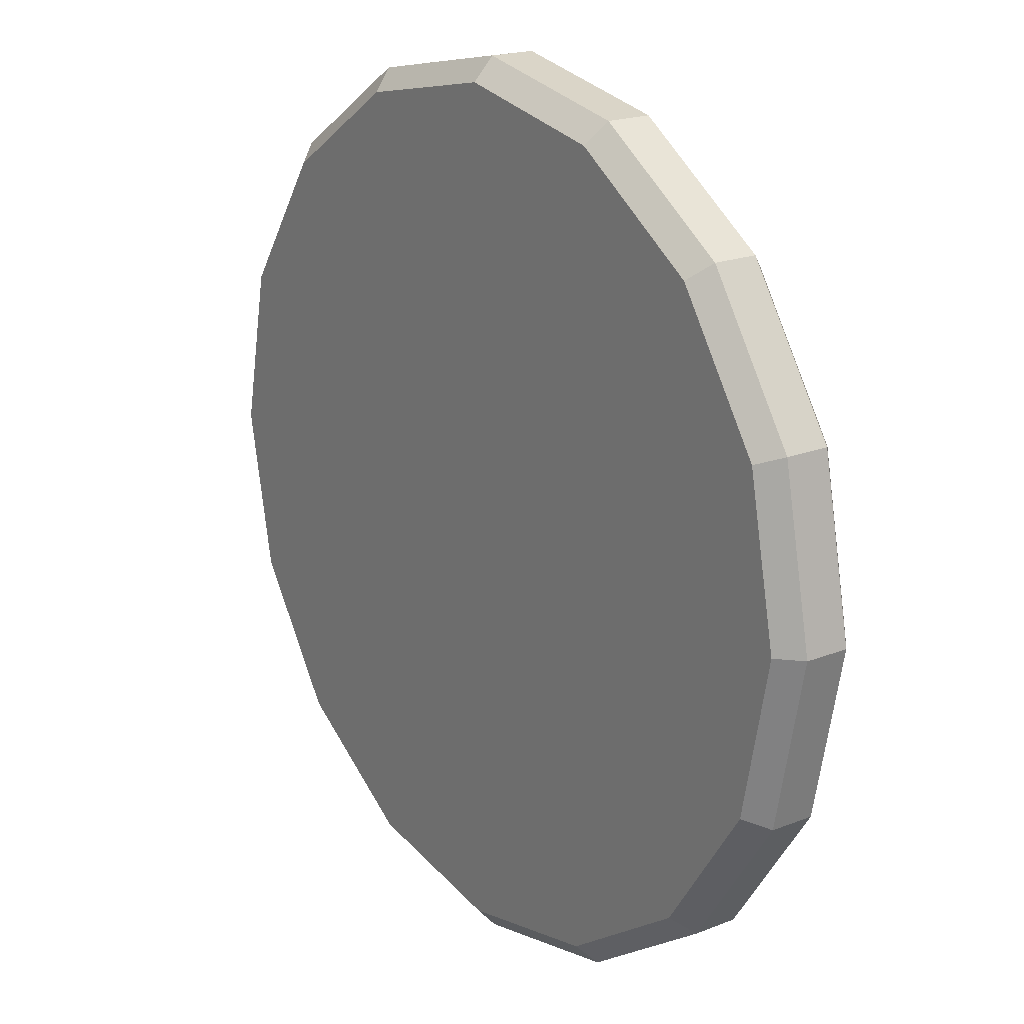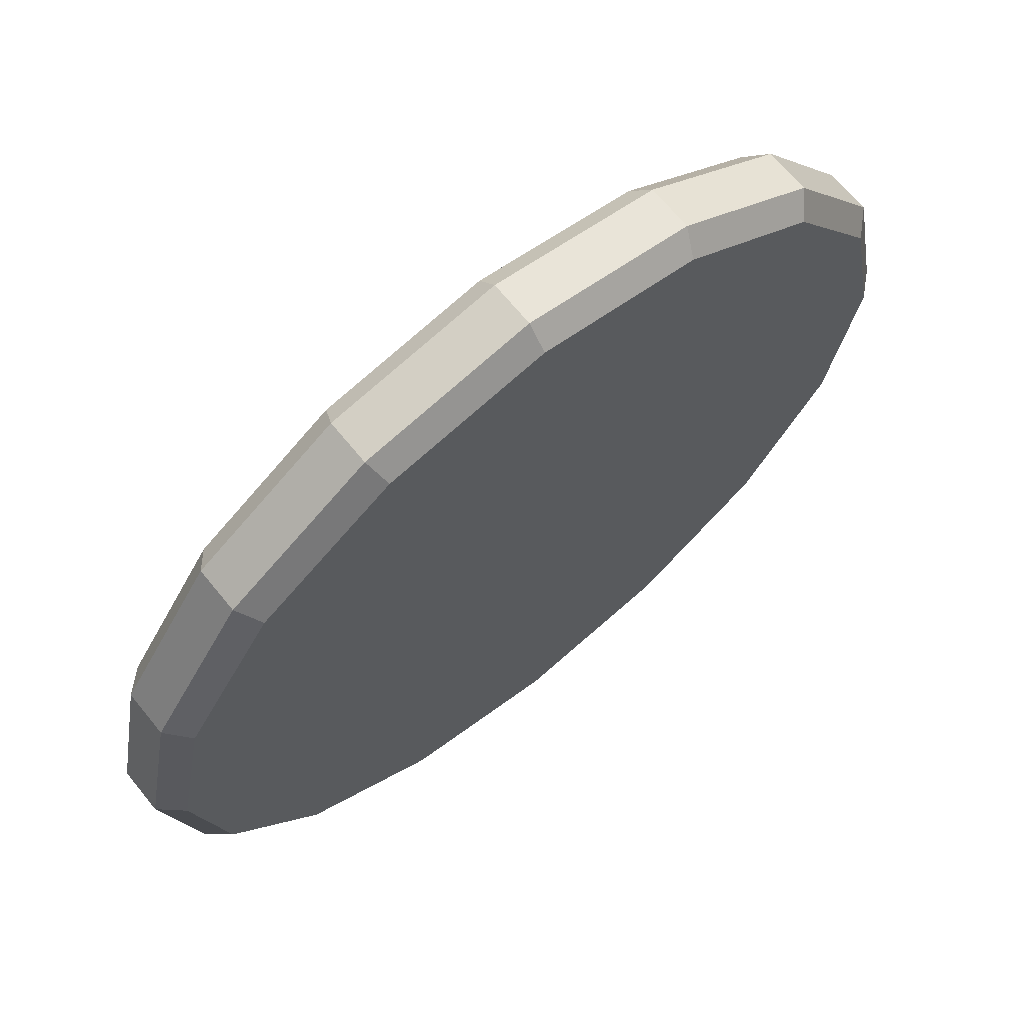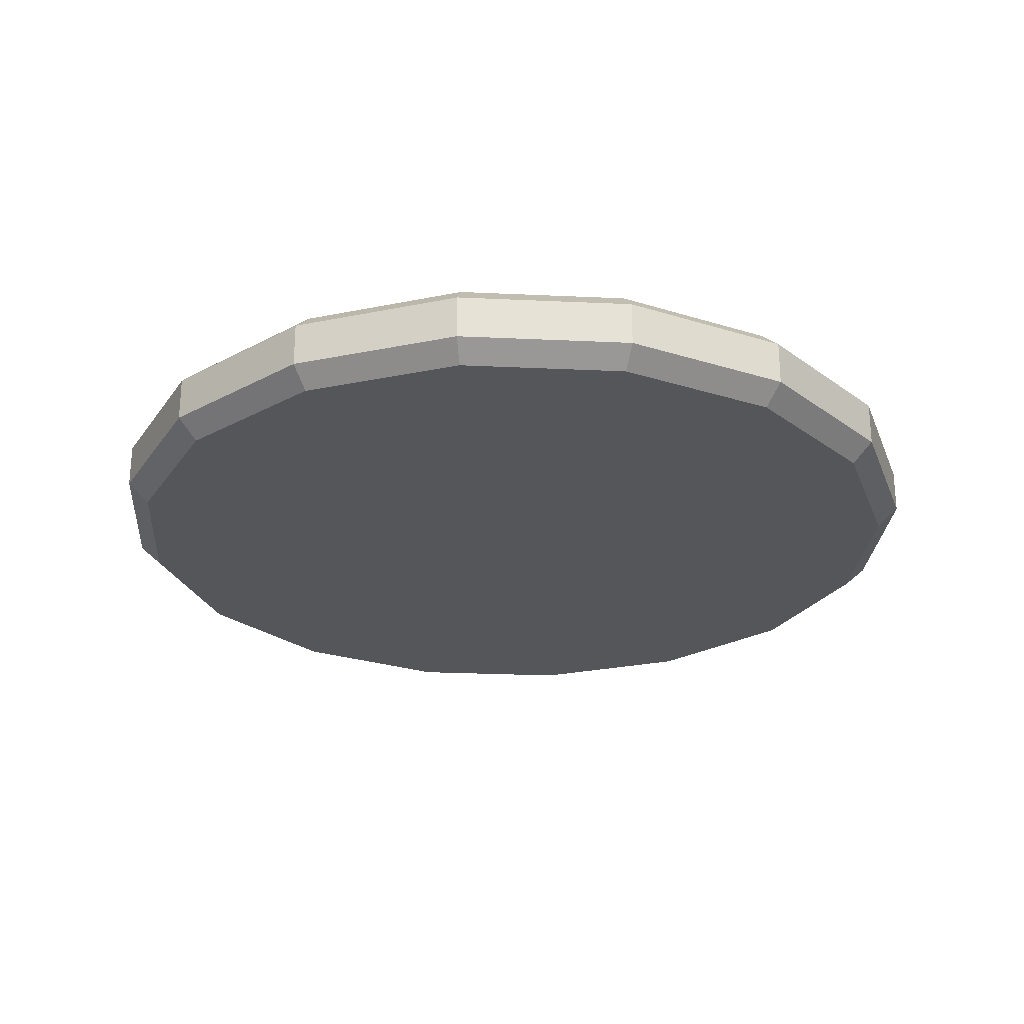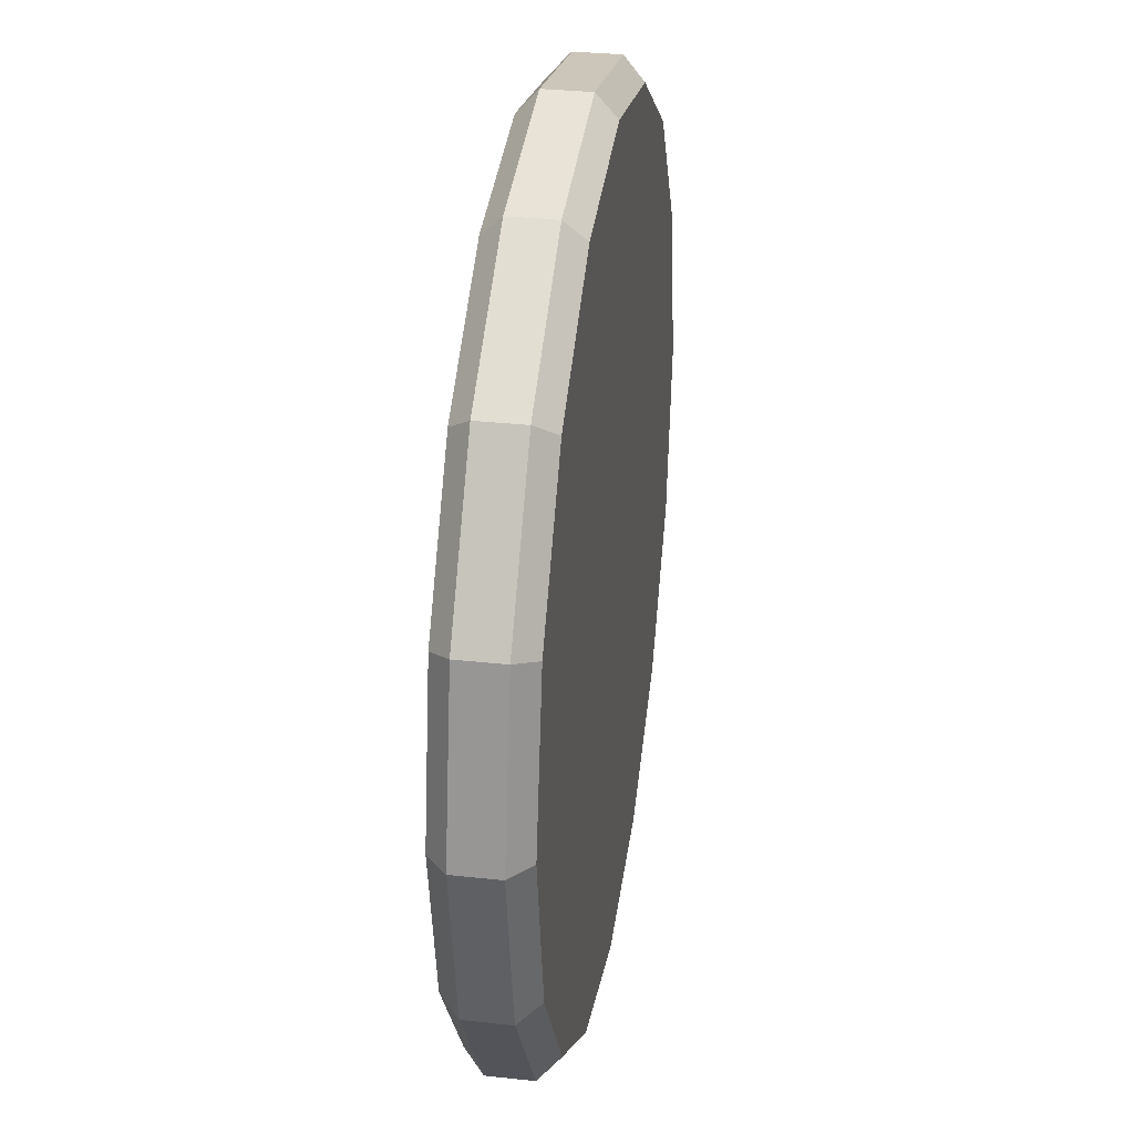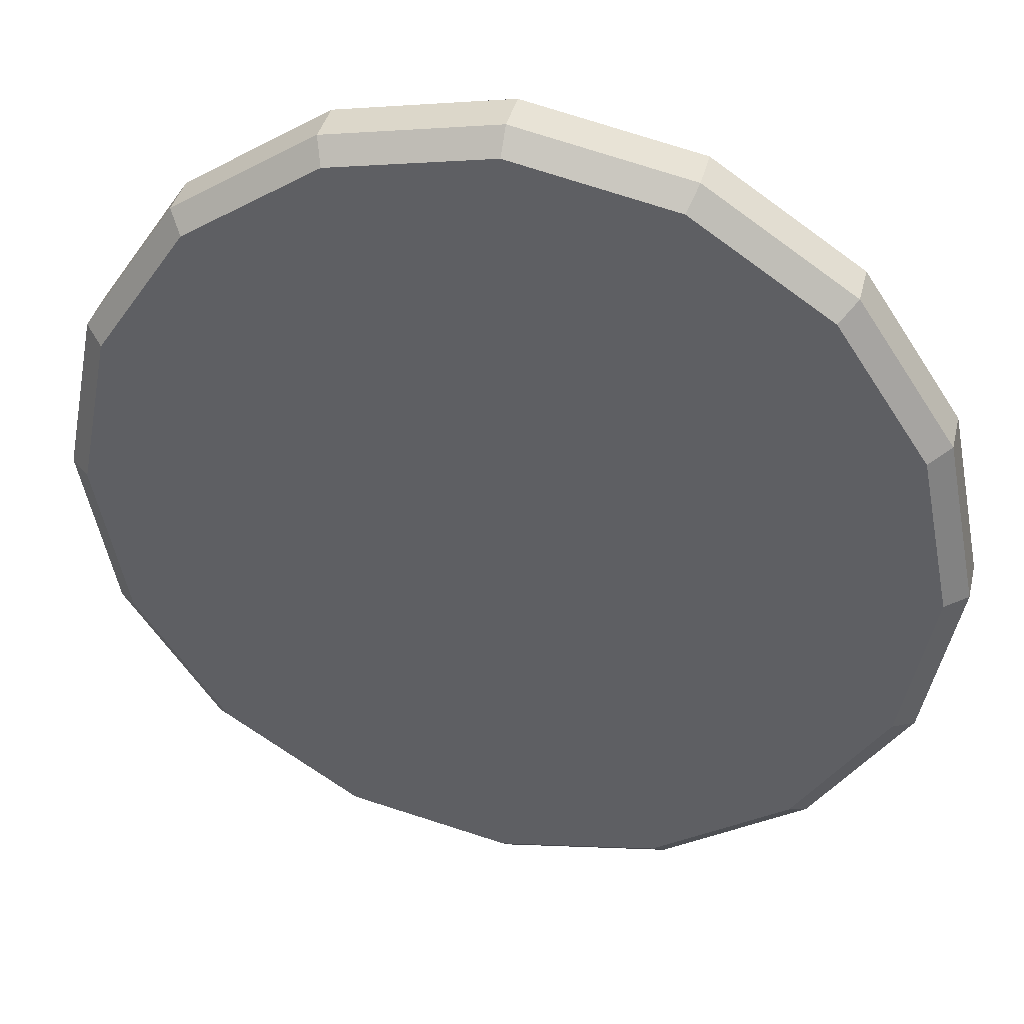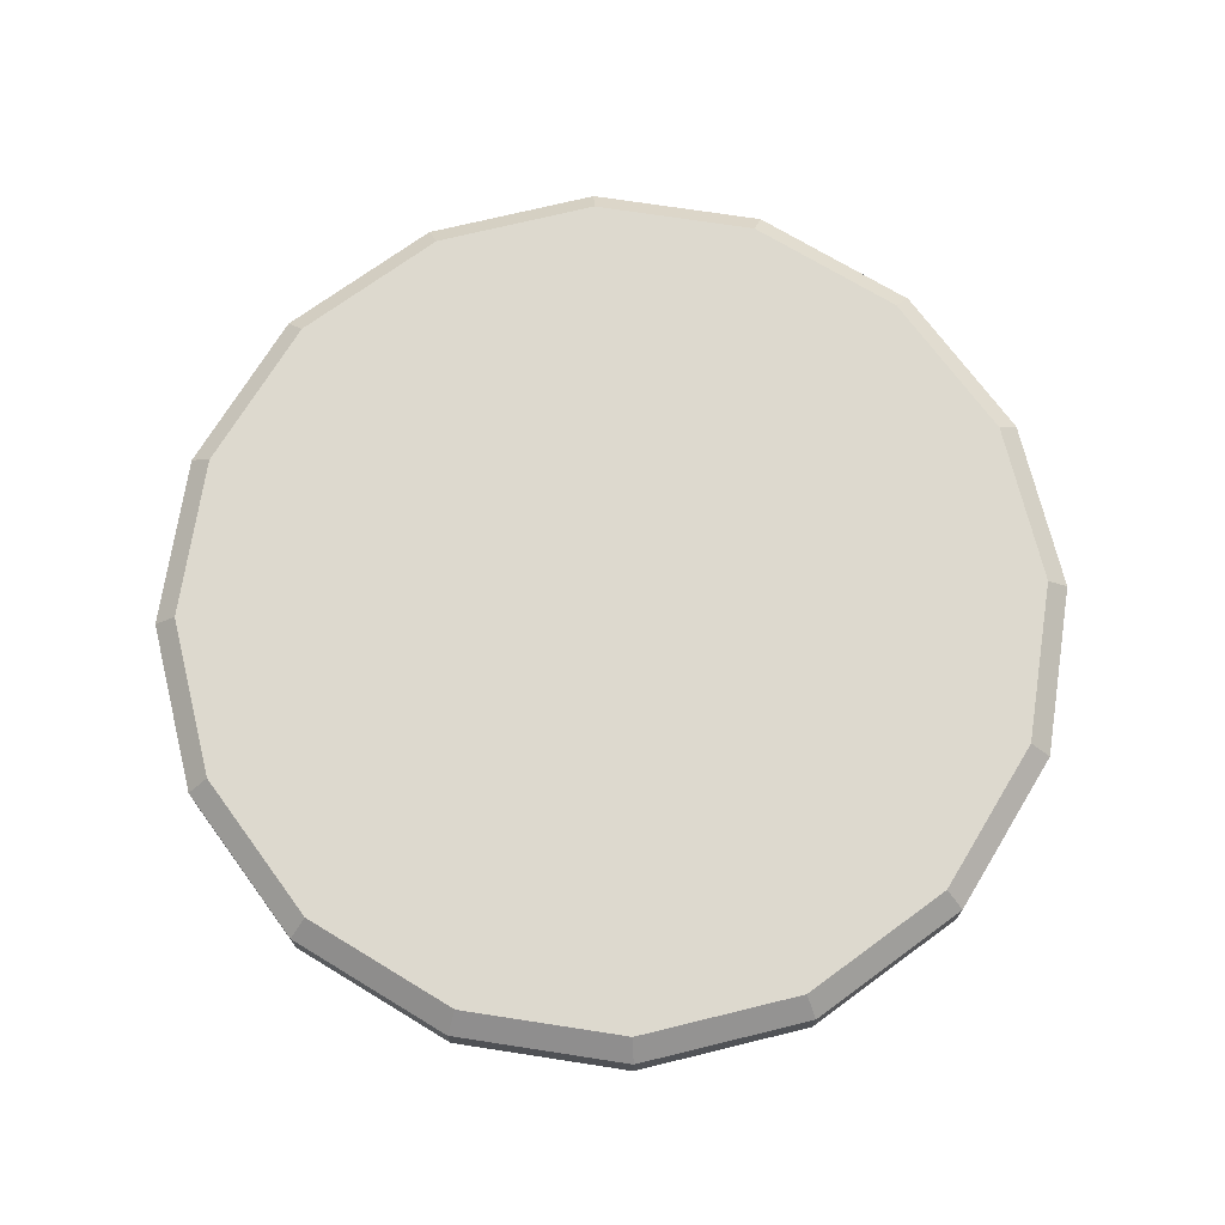
<metadata>
{"format":"obj","ext":"obj","renderer":"f3d","projection":"perspective","resolution":1024,"background":"white","views":[{"elev":19.6,"azim":53.6,"up":"+Z"},{"elev":67.8,"azim":-39.1,"up":"+Z"},{"elev":-25.8,"azim":-38.0,"up":"+Y"},{"elev":31.7,"azim":98.8,"up":"+Z"},{"elev":39.2,"azim":-166.5,"up":"+Z"},{"elev":71.8,"azim":132.5,"up":"+Y"}]}
</metadata>
<code>
o Cylinder_Cylinder.001
v 0 -0.076 -0.76
v 0 0.076 -0.76
v 0.2908 -0.076 -0.7021
v 0.2908 0.076 -0.7021
v 0.5374 -0.076 -0.5374
v 0.5374 0.076 -0.5374
v 0.7021 -0.076 -0.2908
v 0.7021 0.076 -0.2908
v 0.76 -0.076 0
v 0.76 0.076 0
v 0.7021 -0.076 0.2908
v 0.7021 0.076 0.2908
v 0.5374 -0.076 0.5374
v 0.5374 0.076 0.5374
v 0.2908 -0.076 0.7021
v 0.2908 0.076 0.7021
v 0 -0.076 0.76
v 0 0.076 0.76
v -0.2908 -0.076 0.7021
v -0.2908 0.076 0.7021
v -0.5374 -0.076 0.5374
v -0.5374 0.076 0.5374
v -0.7021 -0.076 0.2908
v -0.7021 0.076 0.2908
v -0.76 -0.076 -0
v -0.76 0.076 -0
v -0.7021 -0.076 -0.2908
v -0.7021 0.076 -0.2908
v -0.5374 -0.076 -0.5374
v -0.5374 0.076 -0.5374
v -0.2908 -0.076 -0.7021
v -0.2908 0.076 -0.7021
v 0 -0.04 -0.8
v 0 0 -0.8
v 0 0.04 -0.8
v 0.3061 0.04 -0.7391
v 0.3061 0 -0.7391
v 0.3061 -0.04 -0.7391
v 0.5657 0.04 -0.5657
v 0.5657 0 -0.5657
v 0.5657 -0.04 -0.5657
v 0.7391 0.04 -0.3061
v 0.7391 0 -0.3061
v 0.7391 -0.04 -0.3061
v 0.8 0.04 0
v 0.8 0 0
v 0.8 -0.04 0
v 0.7391 0.04 0.3061
v 0.7391 0 0.3061
v 0.7391 -0.04 0.3061
v 0.5657 0.04 0.5657
v 0.5657 0 0.5657
v 0.5657 -0.04 0.5657
v 0.3061 0.04 0.7391
v 0.3061 0 0.7391
v 0.3061 -0.04 0.7391
v 0 0.04 0.8
v 0 0 0.8
v 0 -0.04 0.8
v -0.3061 0.04 0.7391
v -0.3061 0 0.7391
v -0.3061 -0.04 0.7391
v -0.5657 0.04 0.5657
v -0.5657 0 0.5657
v -0.5657 -0.04 0.5657
v -0.7391 0.04 0.3061
v -0.7391 0 0.3061
v -0.7391 -0.04 0.3061
v -0.8 0.04 -0
v -0.8 0 -0
v -0.8 -0.04 -0
v -0.7391 0.04 -0.3061
v -0.7391 0 -0.3061
v -0.7391 -0.04 -0.3061
v -0.5657 0.04 -0.5657
v -0.5657 0 -0.5657
v -0.5657 -0.04 -0.5657
v -0.3061 0.04 -0.7391
v -0.3061 0 -0.7391
v -0.3061 -0.04 -0.7391
f 7 15 23
f 31 33 1
f 79 33 80
f 77 31 29
f 76 80 77
f 74 29 27
f 73 77 74
f 71 27 25
f 70 74 71
f 68 25 23
f 67 71 68
f 65 23 21
f 64 68 65
f 62 21 19
f 61 65 62
f 59 19 17
f 58 62 59
f 15 59 17
f 55 59 56
f 53 15 13
f 52 56 53
f 50 13 11
f 49 53 50
f 47 11 9
f 46 50 47
f 44 9 7
f 43 47 44
f 41 7 5
f 40 44 41
f 38 5 3
f 37 41 38
f 33 3 1
f 34 38 33
f 31 1 3
f 3 5 7
f 7 9 11
f 11 13 7
f 13 15 7
f 15 17 19
f 19 21 23
f 23 25 27
f 27 29 31
f 31 3 7
f 15 19 23
f 23 27 31
f 31 7 23
f 31 80 33
f 79 34 33
f 77 80 31
f 76 79 80
f 74 77 29
f 73 76 77
f 71 74 27
f 70 73 74
f 68 71 25
f 67 70 71
f 65 68 23
f 64 67 68
f 62 65 21
f 61 64 65
f 59 62 19
f 58 61 62
f 15 56 59
f 55 58 59
f 53 56 15
f 52 55 56
f 50 53 13
f 49 52 53
f 47 50 11
f 46 49 50
f 44 47 9
f 43 46 47
f 41 44 7
f 40 43 44
f 38 41 5
f 37 40 41
f 33 38 3
f 34 37 38
f 2 36 35
f 4 39 36
f 39 8 42
f 8 45 42
f 10 48 45
f 12 51 48
f 14 54 51
f 54 18 57
f 18 60 57
f 20 63 60
f 63 24 66
f 24 69 66
f 26 72 69
f 28 75 72
f 6 30 22
f 75 32 78
f 32 35 78
f 78 34 79
f 75 79 76
f 72 76 73
f 69 73 70
f 66 70 67
f 63 67 64
f 60 64 61
f 57 61 58
f 54 58 55
f 51 55 52
f 48 52 49
f 45 49 46
f 42 46 43
f 39 43 40
f 36 40 37
f 35 37 34
f 2 4 36
f 4 6 39
f 39 6 8
f 8 10 45
f 10 12 48
f 12 14 51
f 14 16 54
f 54 16 18
f 18 20 60
f 20 22 63
f 63 22 24
f 24 26 69
f 26 28 72
f 28 30 75
f 6 4 30
f 4 2 30
f 2 32 30
f 30 28 22
f 28 26 22
f 26 24 22
f 22 20 14
f 20 18 14
f 18 16 14
f 14 12 10
f 10 8 6
f 14 10 22
f 10 6 22
f 75 30 32
f 32 2 35
f 78 35 34
f 75 78 79
f 72 75 76
f 69 72 73
f 66 69 70
f 63 66 67
f 60 63 64
f 57 60 61
f 54 57 58
f 51 54 55
f 48 51 52
f 45 48 49
f 42 45 46
f 39 42 43
f 36 39 40
f 35 36 37

</code>
